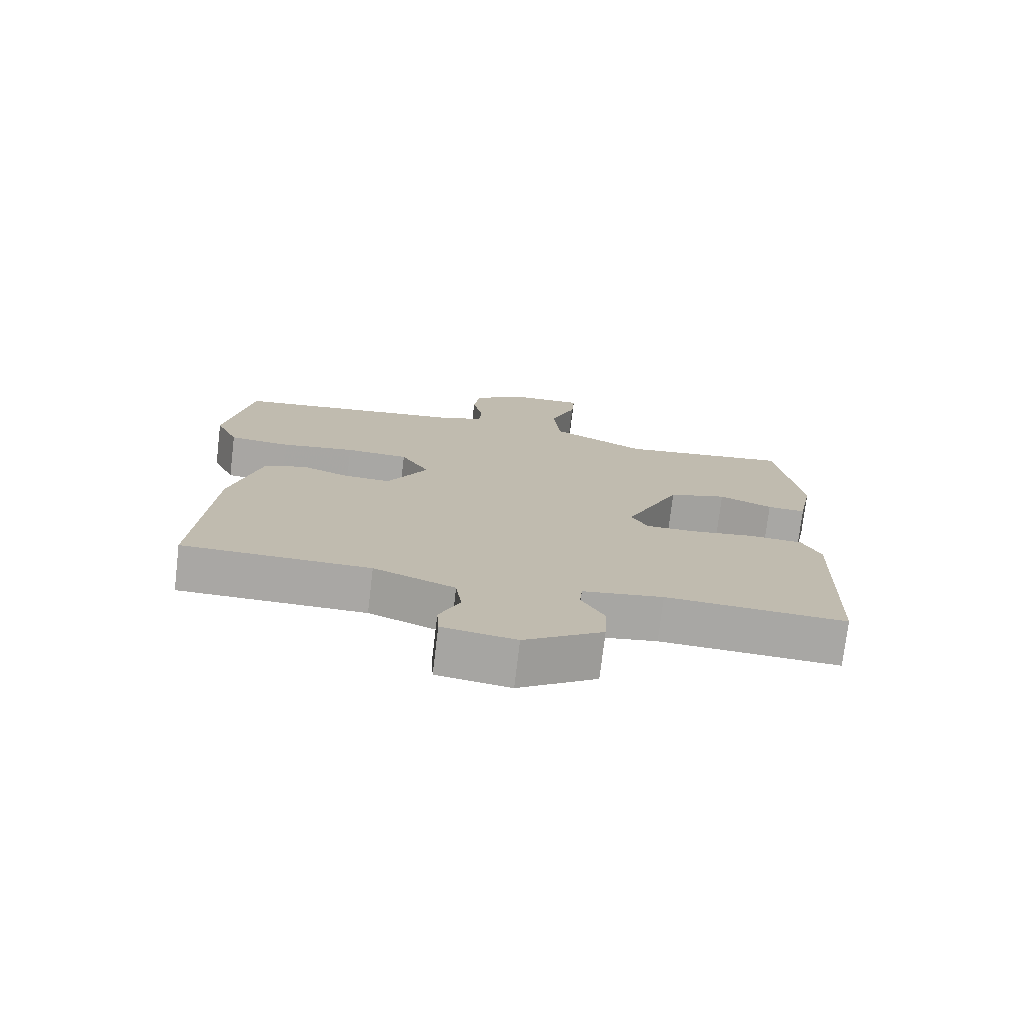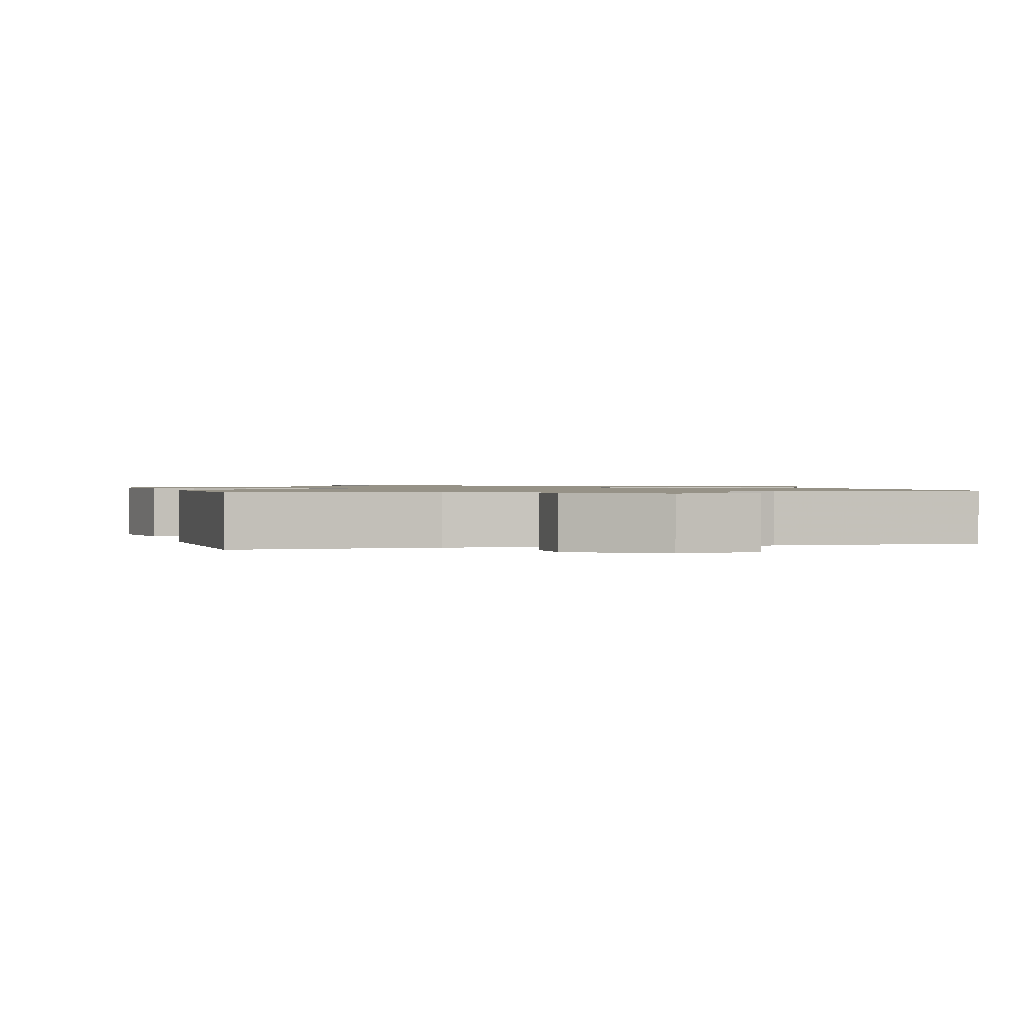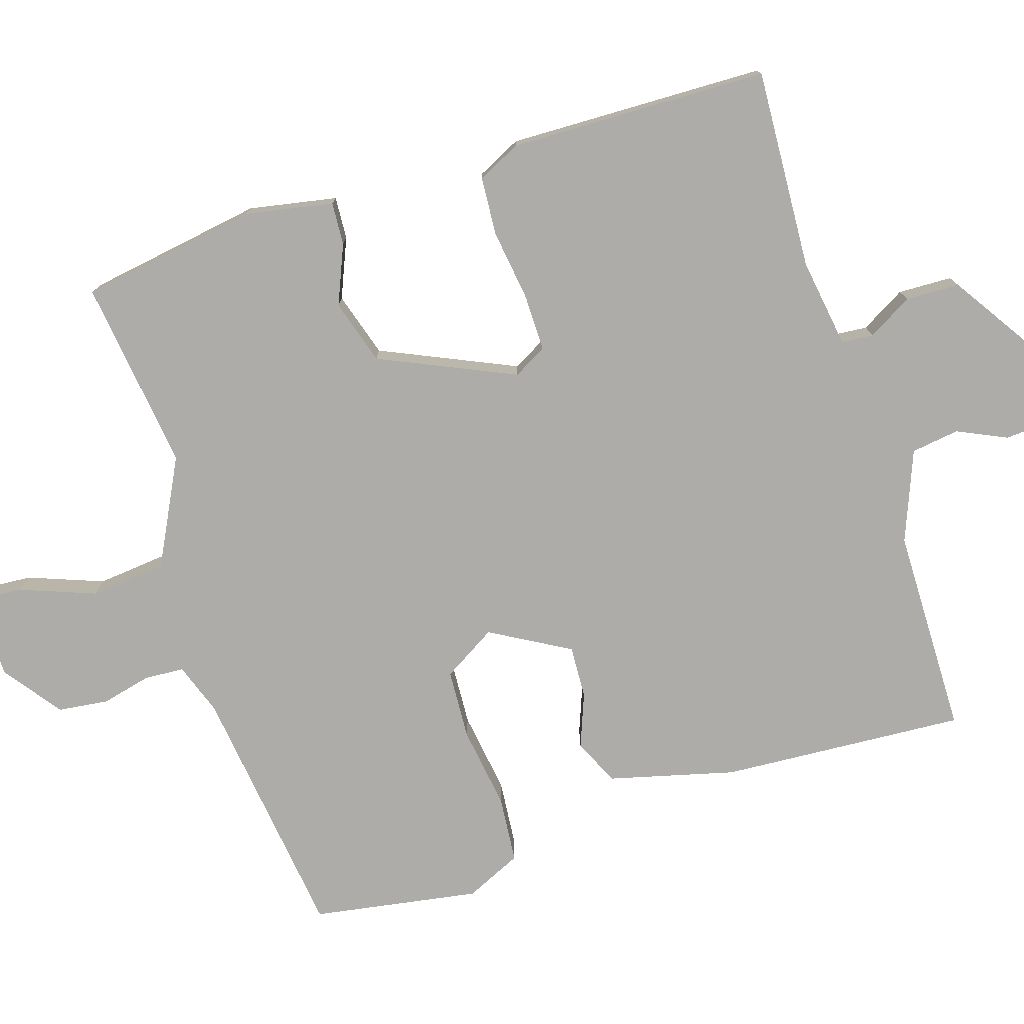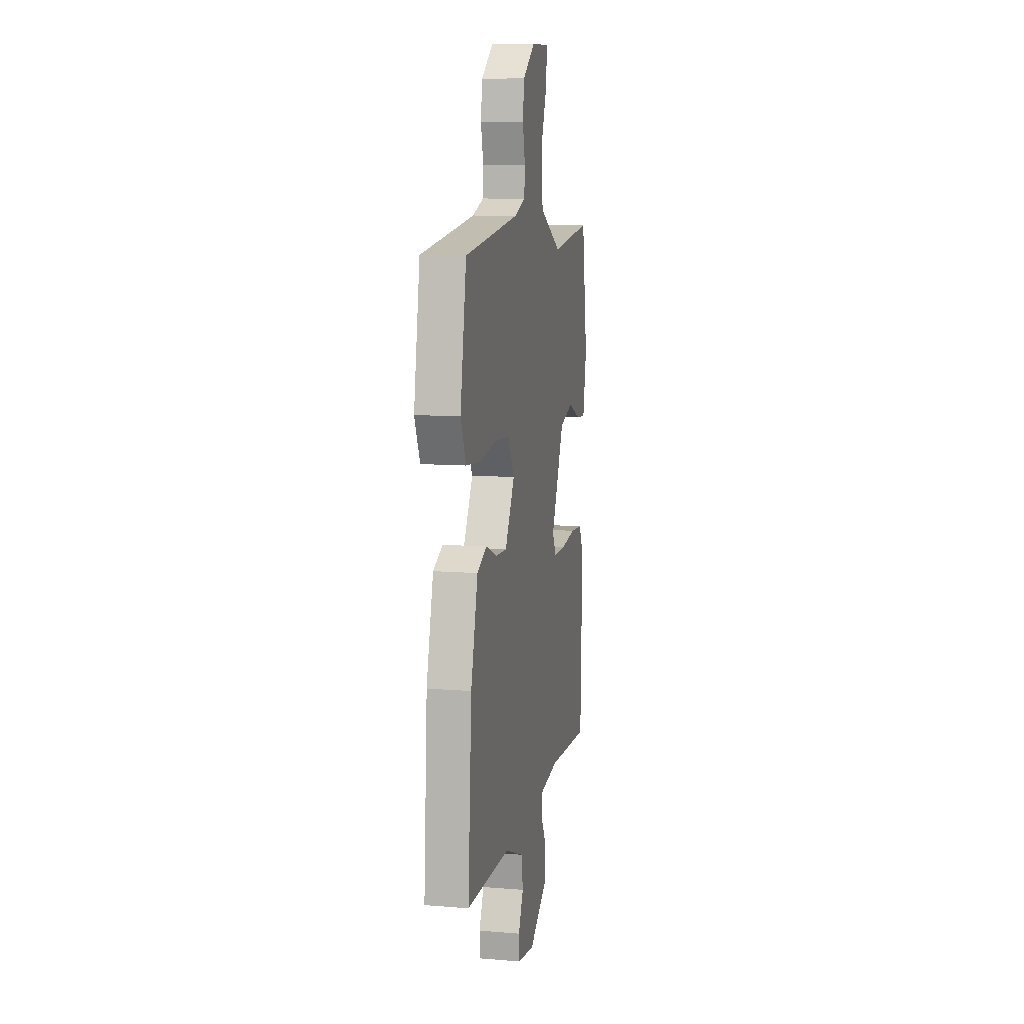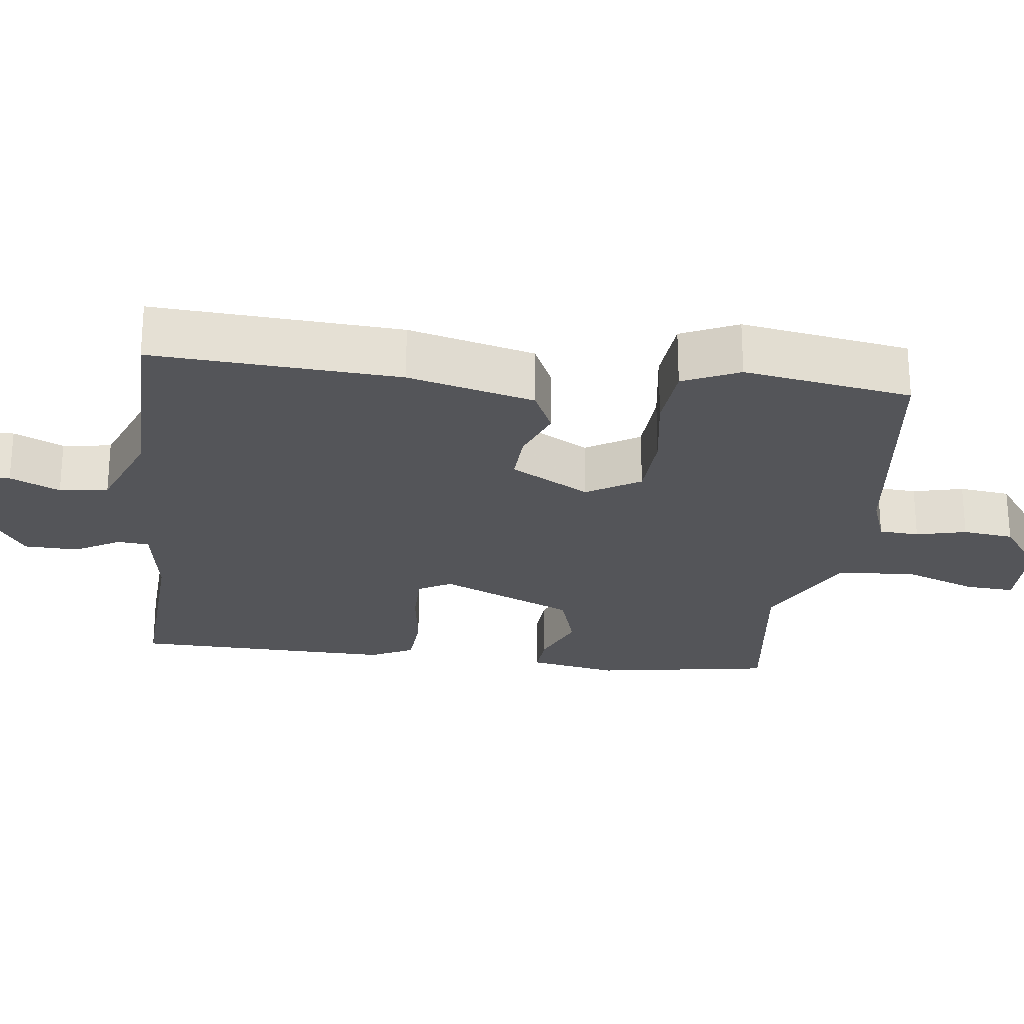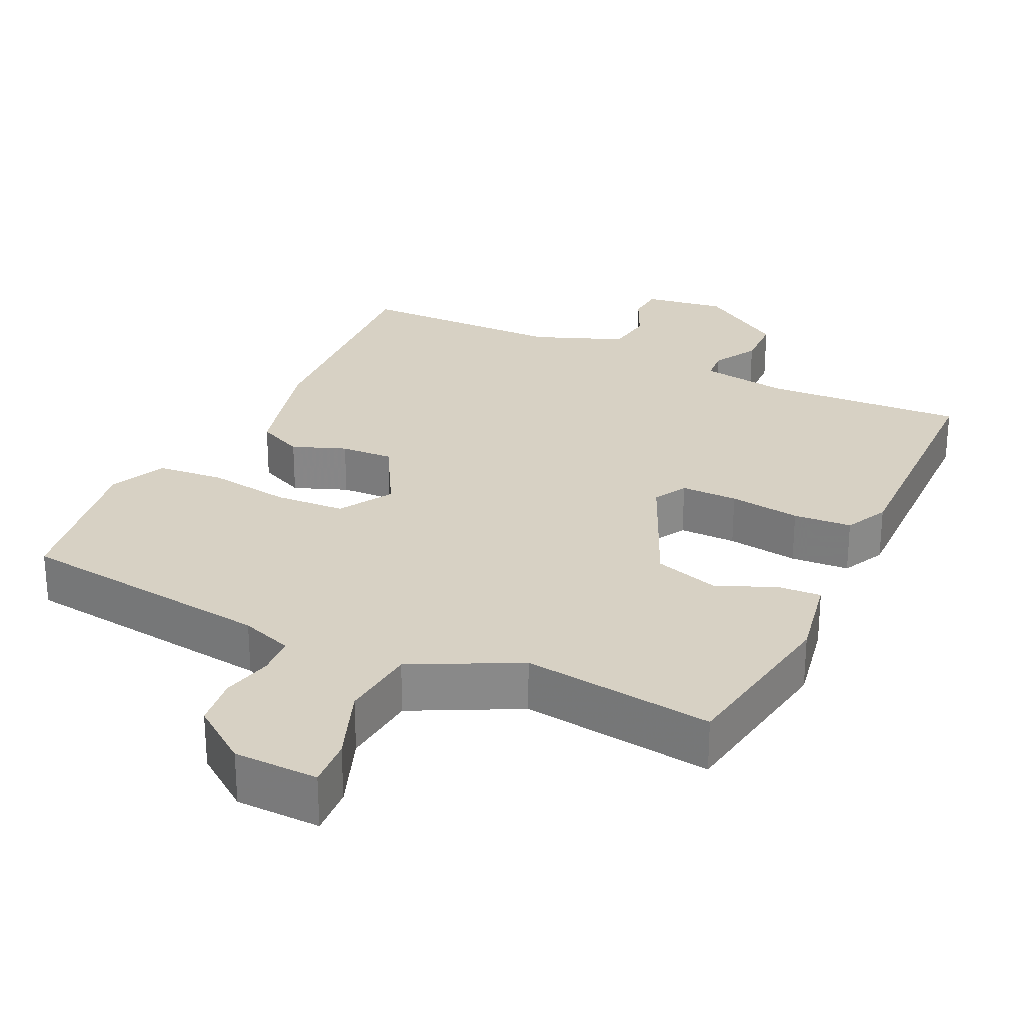
<metadata>
{"format":"obj","ext":"obj","renderer":"f3d","projection":"perspective","resolution":1024,"background":"white","views":[{"elev":-74.8,"azim":-6.8,"up":"+Z"},{"elev":1.0,"azim":165.5,"up":"+Y"},{"elev":-76.7,"azim":108.0,"up":"+Y"},{"elev":10.2,"azim":-78.3,"up":"+Z"},{"elev":-24.6,"azim":-96.5,"up":"+Y"},{"elev":27.1,"azim":25.9,"up":"+Y"}]}
</metadata>
<code>
v 0.5 0.07 -0.5
v 0.223 0.07 -0.483
v 0.099 0.07 -0.501
v 0.095 0.07 -0.545
v 0.13 0.07 -0.607
v 0.127 0.07 -0.682
v 0.006 0.07 -0.76
v -0.107 0.07 -0.742
v -0.11 0.07 -0.69
v -0.078 0.07 -0.622
v -0.087 0.07 -0.555
v -0.212 0.07 -0.505
v -0.5 0.07 -0.5
v -0.476 0.07 -0.161
v -0.43 0.07 0.013
v -0.366 0.07 0.042
v -0.292 0.07 0.013
v -0.219 0.07 0.009
v -0.156 0.07 0.118
v -0.2 0.07 0.192
v -0.297 0.07 0.198
v -0.412 0.07 0.182
v -0.505 0.07 0.191
v -0.54 0.07 0.269
v -0.5 0.07 0.5
v -0.142 0.07 0.543
v -0.07 0.07 0.568
v -0.066 0.07 0.623
v -0.082 0.07 0.692
v -0.073 0.07 0.762
v 0.007 0.07 0.82
v 0.124 0.07 0.822
v 0.119 0.07 0.754
v 0.079 0.07 0.65
v 0.089 0.07 0.544
v 0.235 0.07 0.468
v 0.5 0.07 0.5
v 0.538 0.07 0.254
v 0.514 0.07 0.132
v 0.455 0.07 0.136
v 0.373 0.07 0.171
v 0.283 0.07 0.144
v 0.198 0.07 -0.042
v 0.223 0.07 -0.088
v 0.302 0.07 -0.088
v 0.401 0.07 -0.075
v 0.482 0.07 -0.081
v 0.511 0.07 -0.141
v 0.5 0 -0.5
v 0.223 0 -0.483
v 0.099 0 -0.501
v 0.095 0 -0.545
v 0.13 0 -0.607
v 0.127 0 -0.682
v 0.006 0 -0.76
v -0.107 0 -0.742
v -0.11 0 -0.69
v -0.078 0 -0.622
v -0.087 0 -0.555
v -0.212 0 -0.505
v -0.5 0 -0.5
v -0.476 0 -0.161
v -0.43 0 0.013
v -0.366 0 0.042
v -0.292 0 0.013
v -0.219 0 0.009
v -0.156 0 0.118
v -0.2 0 0.192
v -0.297 0 0.198
v -0.412 0 0.182
v -0.505 0 0.191
v -0.54 0 0.269
v -0.5 0 0.5
v -0.142 0 0.543
v -0.07 0 0.568
v -0.066 0 0.623
v -0.082 0 0.692
v -0.073 0 0.762
v 0.007 0 0.82
v 0.124 0 0.822
v 0.119 0 0.754
v 0.079 0 0.65
v 0.089 0 0.544
v 0.235 0 0.468
v 0.5 0 0.5
v 0.538 0 0.254
v 0.514 0 0.132
v 0.455 0 0.136
v 0.373 0 0.171
v 0.283 0 0.144
v 0.198 0 -0.042
v 0.223 0 -0.088
v 0.302 0 -0.088
v 0.401 0 -0.075
v 0.482 0 -0.081
v 0.511 0 -0.141
f 48 1 2
f 47 48 2
f 46 47 2
f 45 46 2
f 44 45 2 3
f 43 44 3
f 39 40 41
f 38 39 41
f 37 38 41
f 36 37 41
f 35 36 41 42
f 32 33 34
f 31 32 34
f 30 31 34
f 29 30 34
f 28 29 34
f 27 28 34 35
f 35 42 43
f 27 35 43
f 26 27 43
f 24 25 26
f 23 24 26
f 22 23 26
f 21 22 26
f 15 16 17
f 14 15 17
f 13 14 17
f 12 13 17
f 11 12 17 18
f 8 9 10
f 7 8 10
f 6 7 10
f 5 6 10
f 4 5 10
f 3 4 10 11
f 11 18 19
f 3 11 19
f 43 3 19
f 20 21 26
f 19 20 26 43
f 50 49 96
f 50 96 95
f 50 95 94
f 50 94 93
f 51 50 93 92
f 51 92 91
f 89 88 87
f 89 87 86
f 89 86 85
f 89 85 84
f 90 89 84 83
f 82 81 80
f 82 80 79
f 82 79 78
f 82 78 77
f 82 77 76
f 83 82 76 75
f 91 90 83
f 91 83 75
f 91 75 74
f 74 73 72
f 74 72 71
f 74 71 70
f 74 70 69
f 65 64 63
f 65 63 62
f 65 62 61
f 65 61 60
f 66 65 60 59
f 58 57 56
f 58 56 55
f 58 55 54
f 58 54 53
f 58 53 52
f 59 58 52 51
f 67 66 59
f 67 59 51
f 67 51 91
f 74 69 68
f 91 74 68 67
f 1 49 50 2
f 2 50 51 3
f 3 51 52 4
f 4 52 53 5
f 5 53 54 6
f 6 54 55 7
f 7 55 56 8
f 8 56 57 9
f 9 57 58 10
f 10 58 59 11
f 11 59 60 12
f 12 60 61 13
f 13 61 62 14
f 14 62 63 15
f 15 63 64 16
f 16 64 65 17
f 17 65 66 18
f 18 66 67 19
f 19 67 68 20
f 20 68 69 21
f 21 69 70 22
f 22 70 71 23
f 23 71 72 24
f 24 72 73 25
f 25 73 74 26
f 26 74 75 27
f 27 75 76 28
f 28 76 77 29
f 29 77 78 30
f 30 78 79 31
f 31 79 80 32
f 32 80 81 33
f 33 81 82 34
f 34 82 83 35
f 35 83 84 36
f 36 84 85 37
f 37 85 86 38
f 38 86 87 39
f 39 87 88 40
f 40 88 89 41
f 41 89 90 42
f 42 90 91 43
f 43 91 92 44
f 44 92 93 45
f 45 93 94 46
f 46 94 95 47
f 47 95 96 48
f 48 96 49 1

</code>
